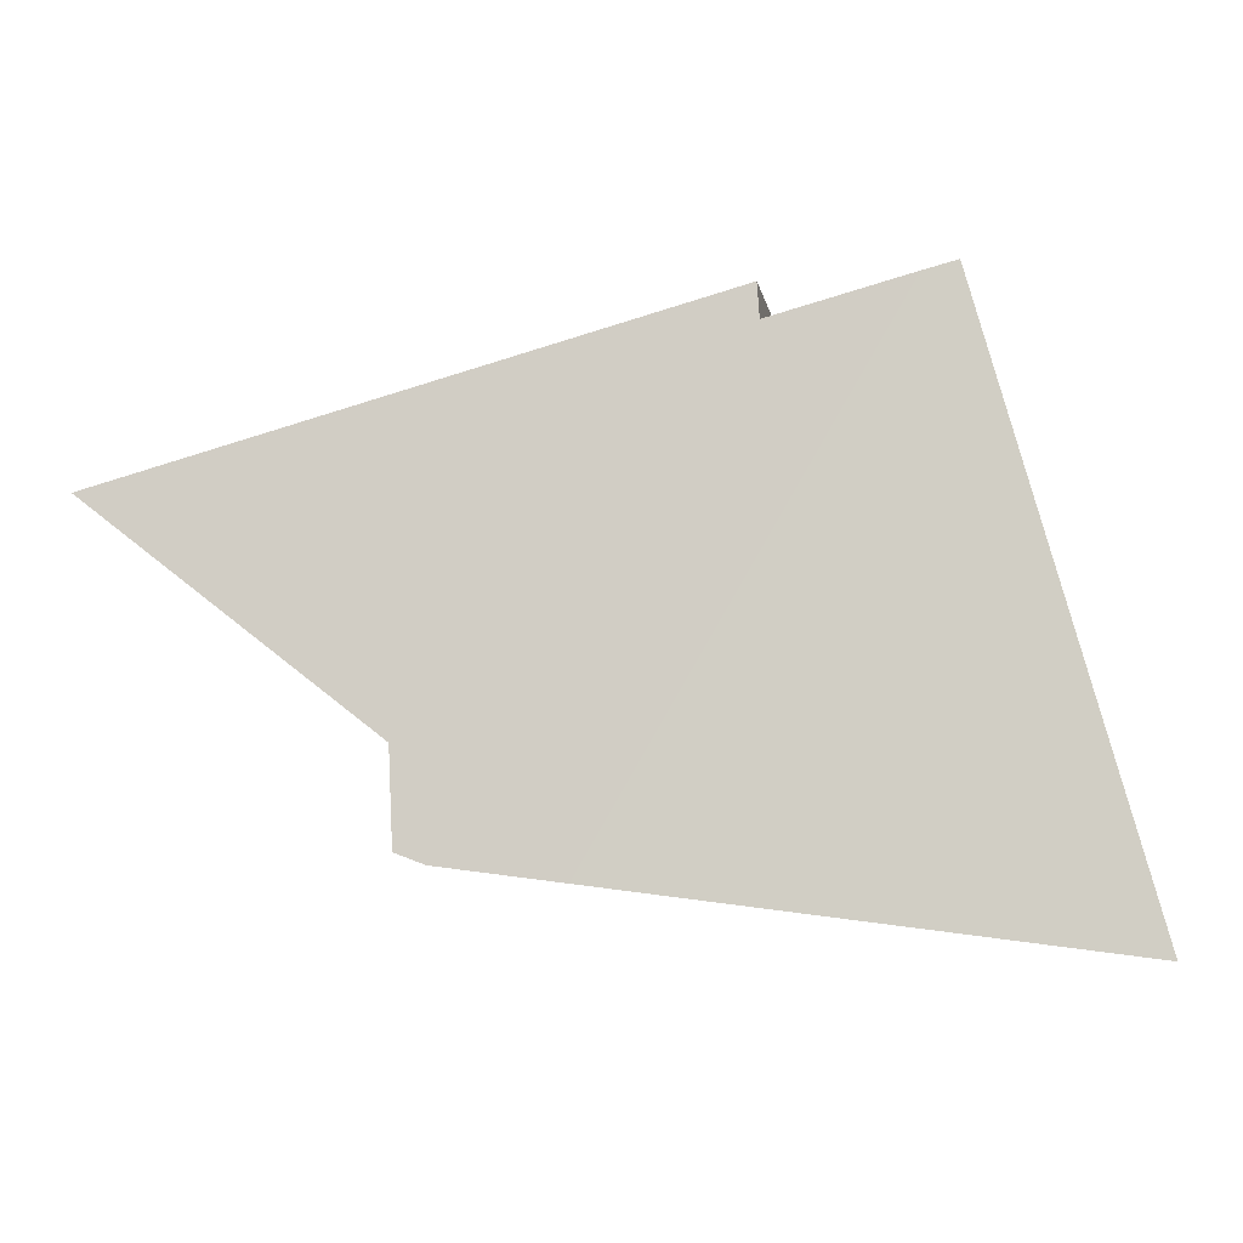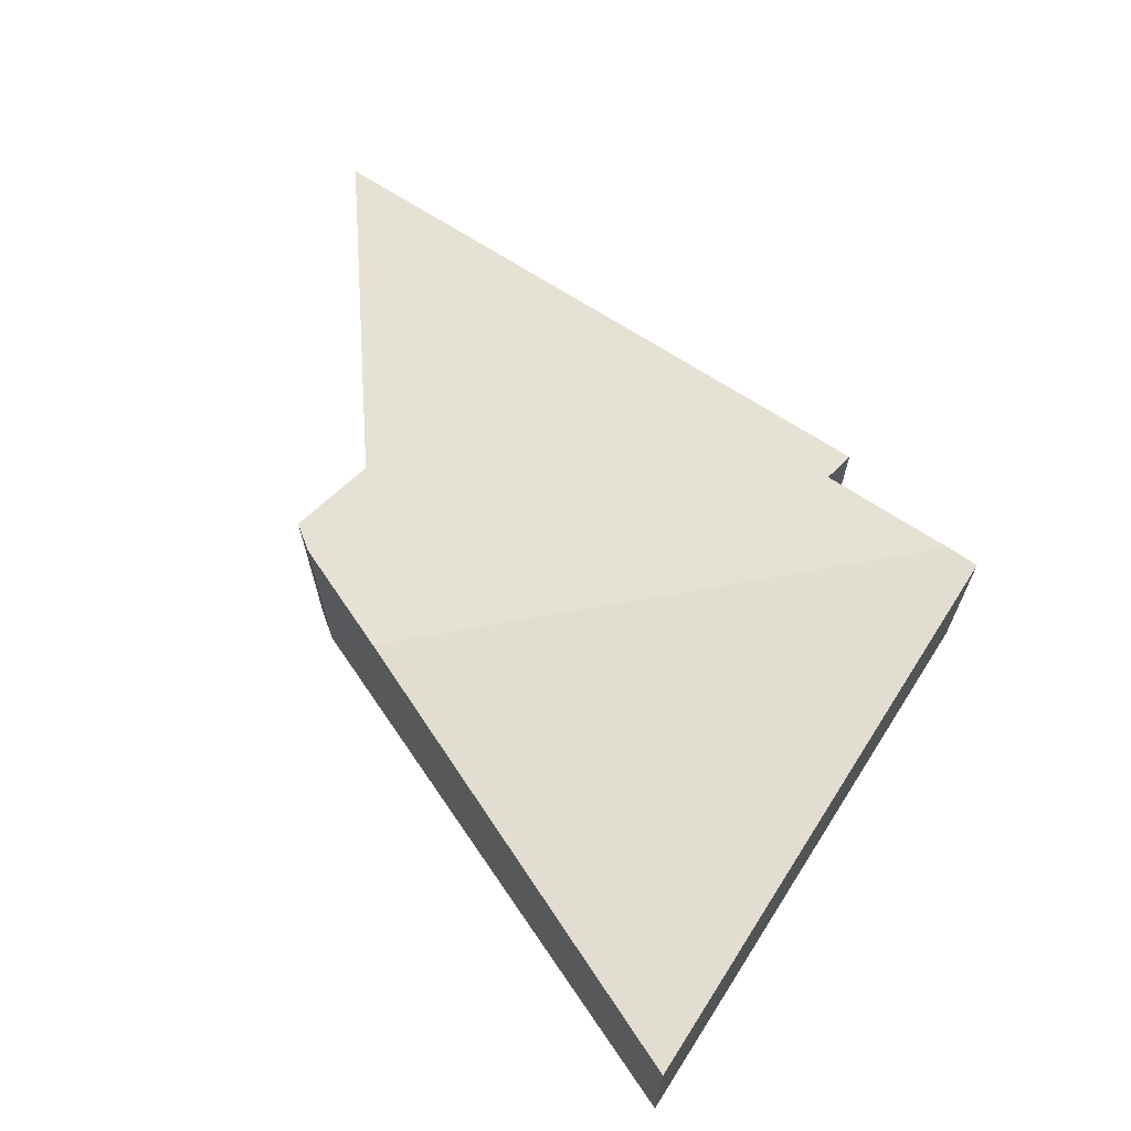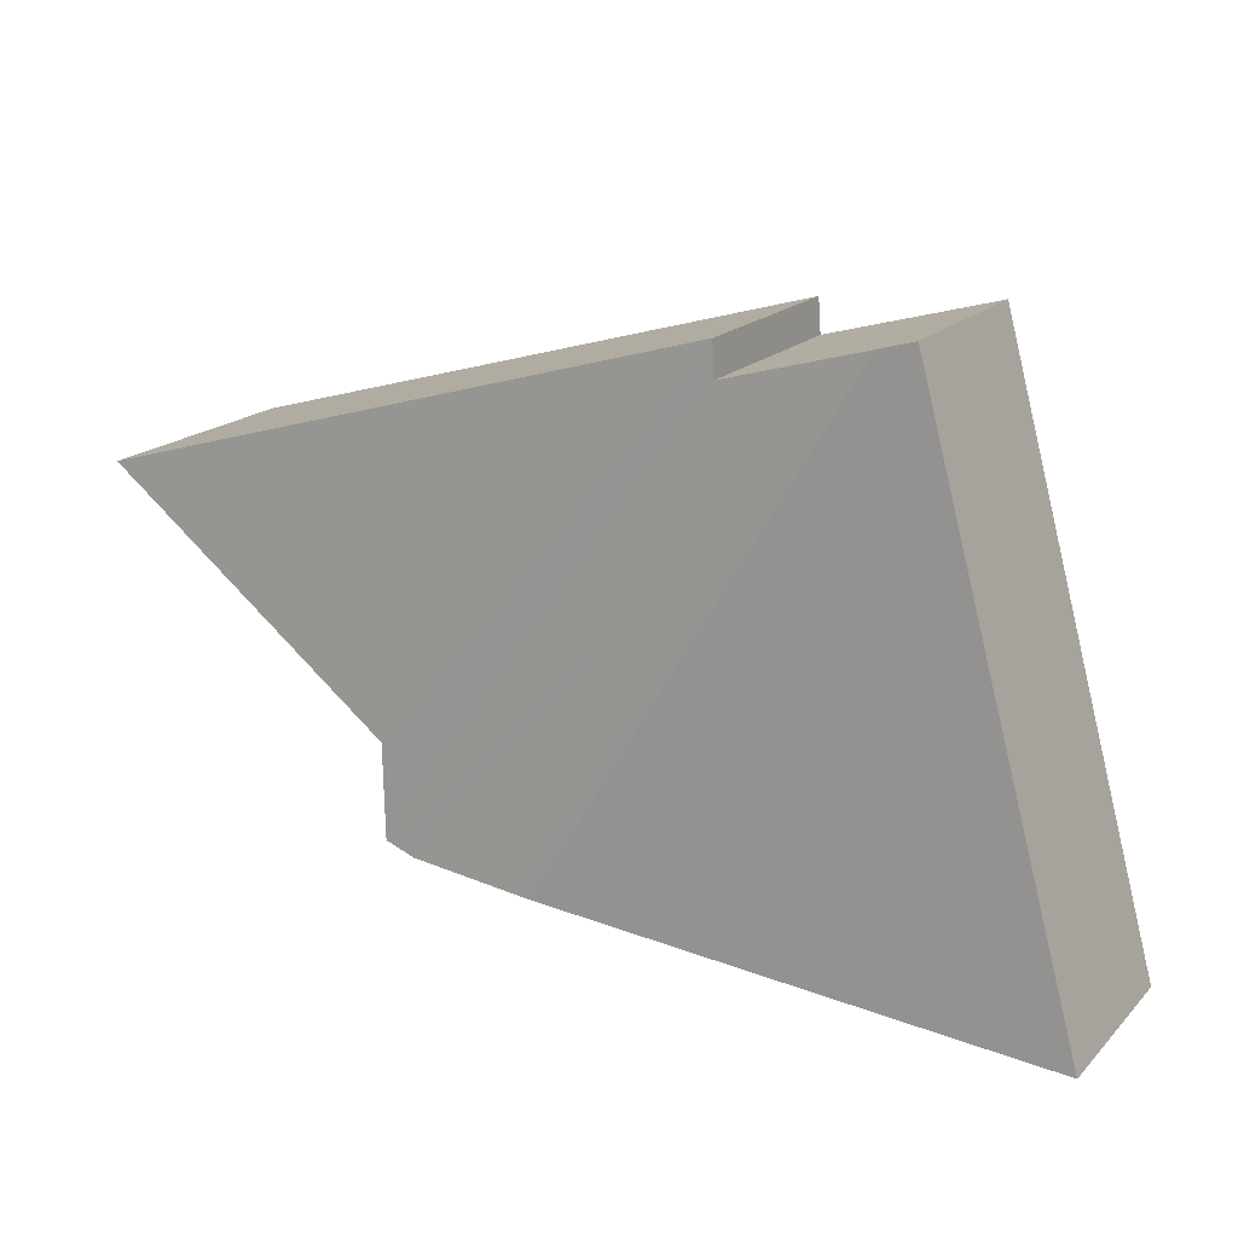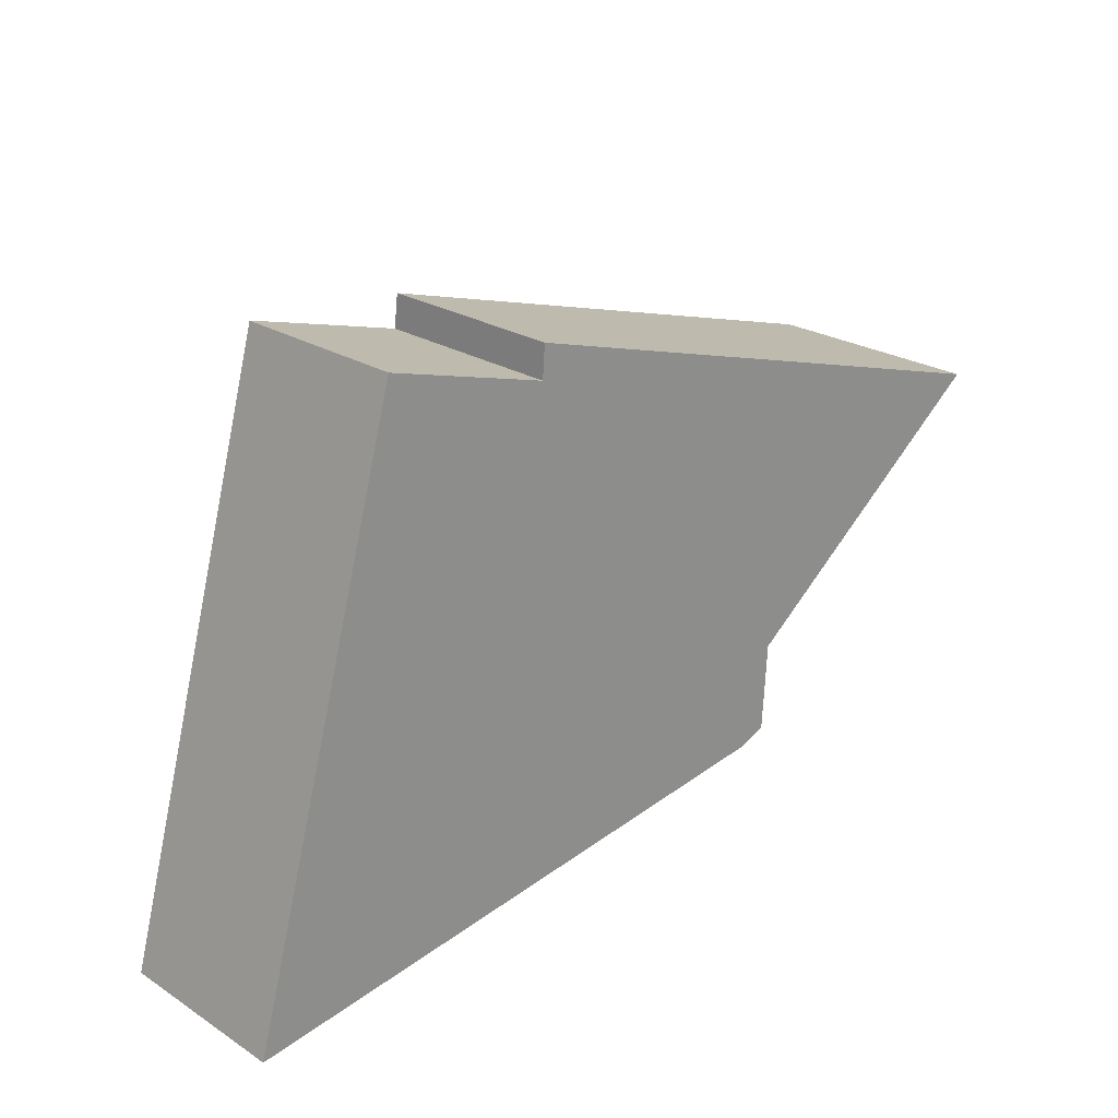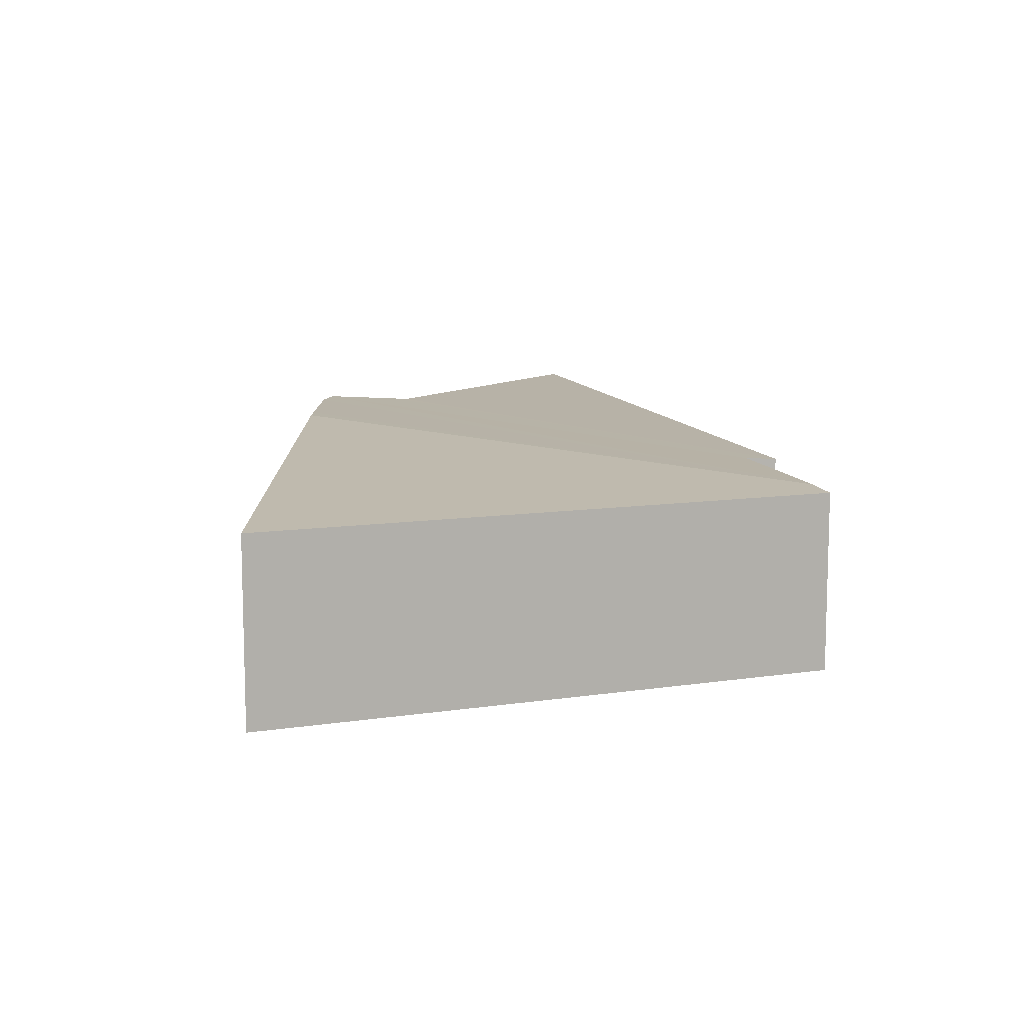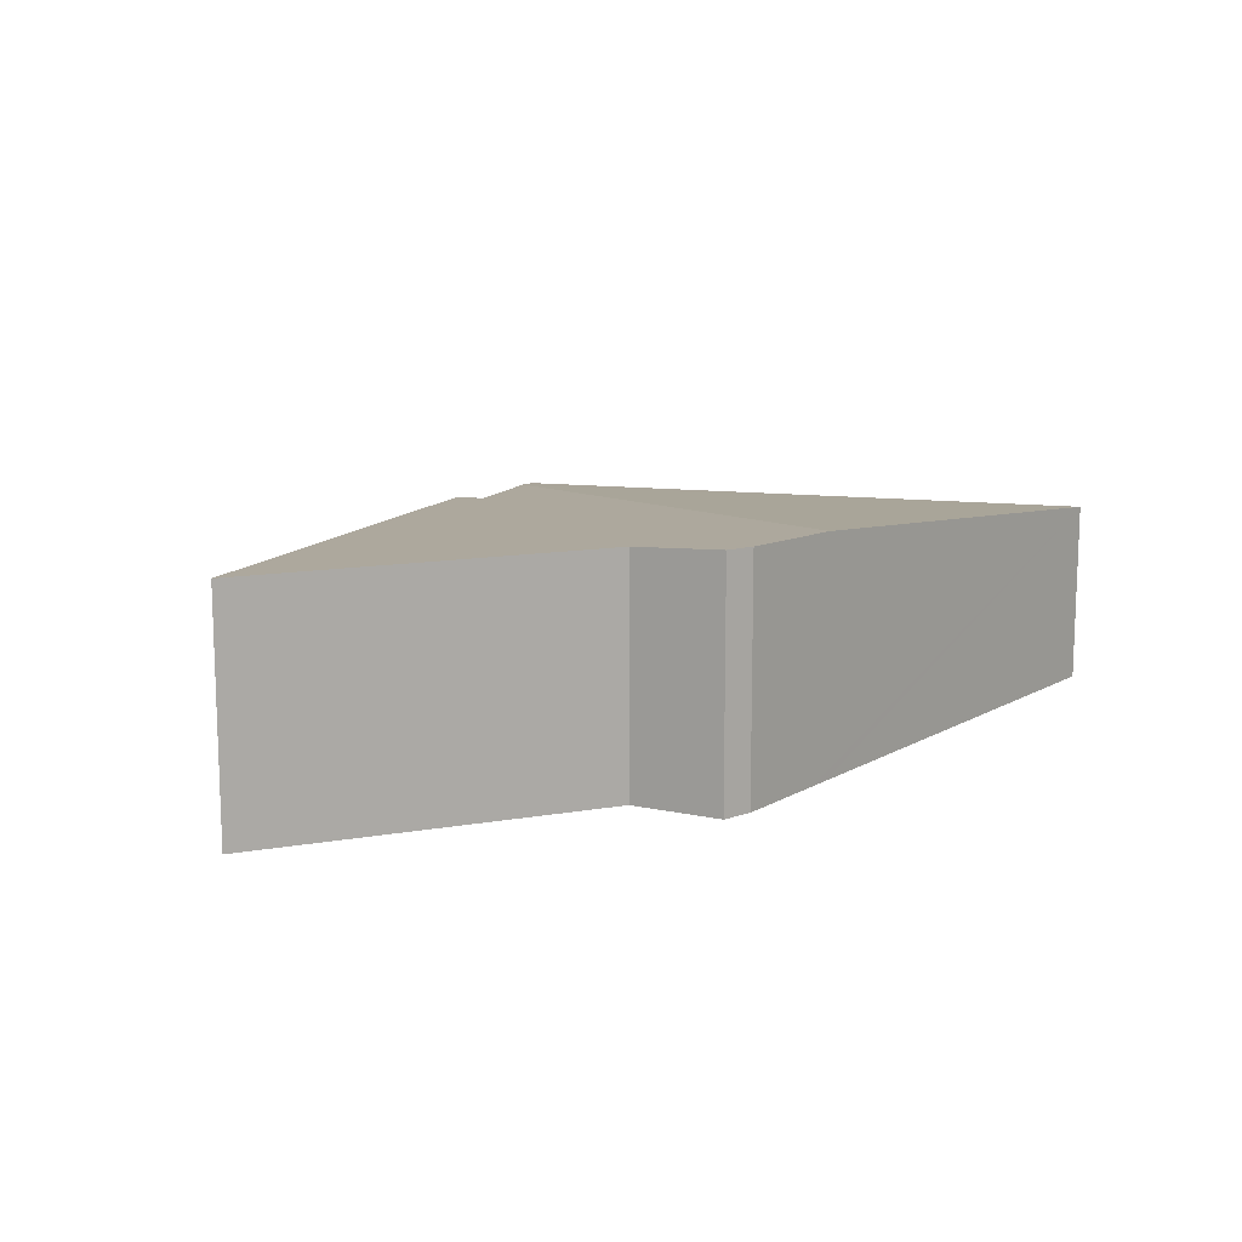
<metadata>
{"format":"obj","ext":"obj","renderer":"f3d","projection":"perspective","resolution":1024,"background":"white","views":[{"elev":-7.3,"azim":-170.5,"up":"+Z"},{"elev":66.2,"azim":-131.7,"up":"+Y"},{"elev":18.7,"azim":-150.2,"up":"+Z"},{"elev":24.0,"azim":-43.6,"up":"+Z"},{"elev":10.0,"azim":-96.0,"up":"+Y"},{"elev":12.8,"azim":120.4,"up":"+Y"}]}
</metadata>
<code>
v  0 1.861 1.14e-16
v  1.965 1.896 5.789
v  4.898 2.323 0.632
v  1.635 1.861 5.883
v  6.438 2.324 1.812
v  3.353 1.96 5.74
v  9.301 2.324 4.022
v  6.43 2.331 1.68
v  3.328 1.978 5.403
v  6.384 2.374 0.896
v  6.093 2.367 0.786
v  5.108 2.331 0.659
v  1.635 -3.602e-16 5.883
v  3.328 -3.308e-16 5.403
v  1.965 -3.545e-16 5.789
v  9.301 -2.463e-16 4.022
v  3.353 -3.515e-16 5.74
v  0 0 0
v  6.438 -1.11e-16 1.812
v  6.384 -5.486e-17 0.896
v  6.43 -1.029e-16 1.68
v  6.093 -4.813e-17 0.786
v  5.108 -4.035e-17 0.659
v  4.898 -3.87e-17 0.632
g defaultobject
f 1 2 3
f 2 1 4
f 5 6 7
f 6 5 8
f 6 8 9
f 9 8 10
f 9 10 2
f 2 10 11
f 2 11 12
f 2 12 3
f 13 2 4
f 2 13 9
f 9 13 14
f 14 13 15
f 6 16 7
f 16 6 17
f 14 6 9
f 6 14 17
f 18 4 1
f 4 18 13
f 16 5 7
f 5 16 19
f 19 8 5
f 8 19 10
f 10 19 20
f 20 19 21
f 20 11 10
f 11 20 22
f 22 12 11
f 12 22 3
f 3 22 1
f 1 22 23
f 1 23 24
f 1 24 18
f 21 22 20
f 22 21 23
f 23 21 19
f 17 19 16
f 19 17 23
f 23 17 24
f 24 17 14
f 24 14 18
f 18 15 13
f 15 18 14

</code>
